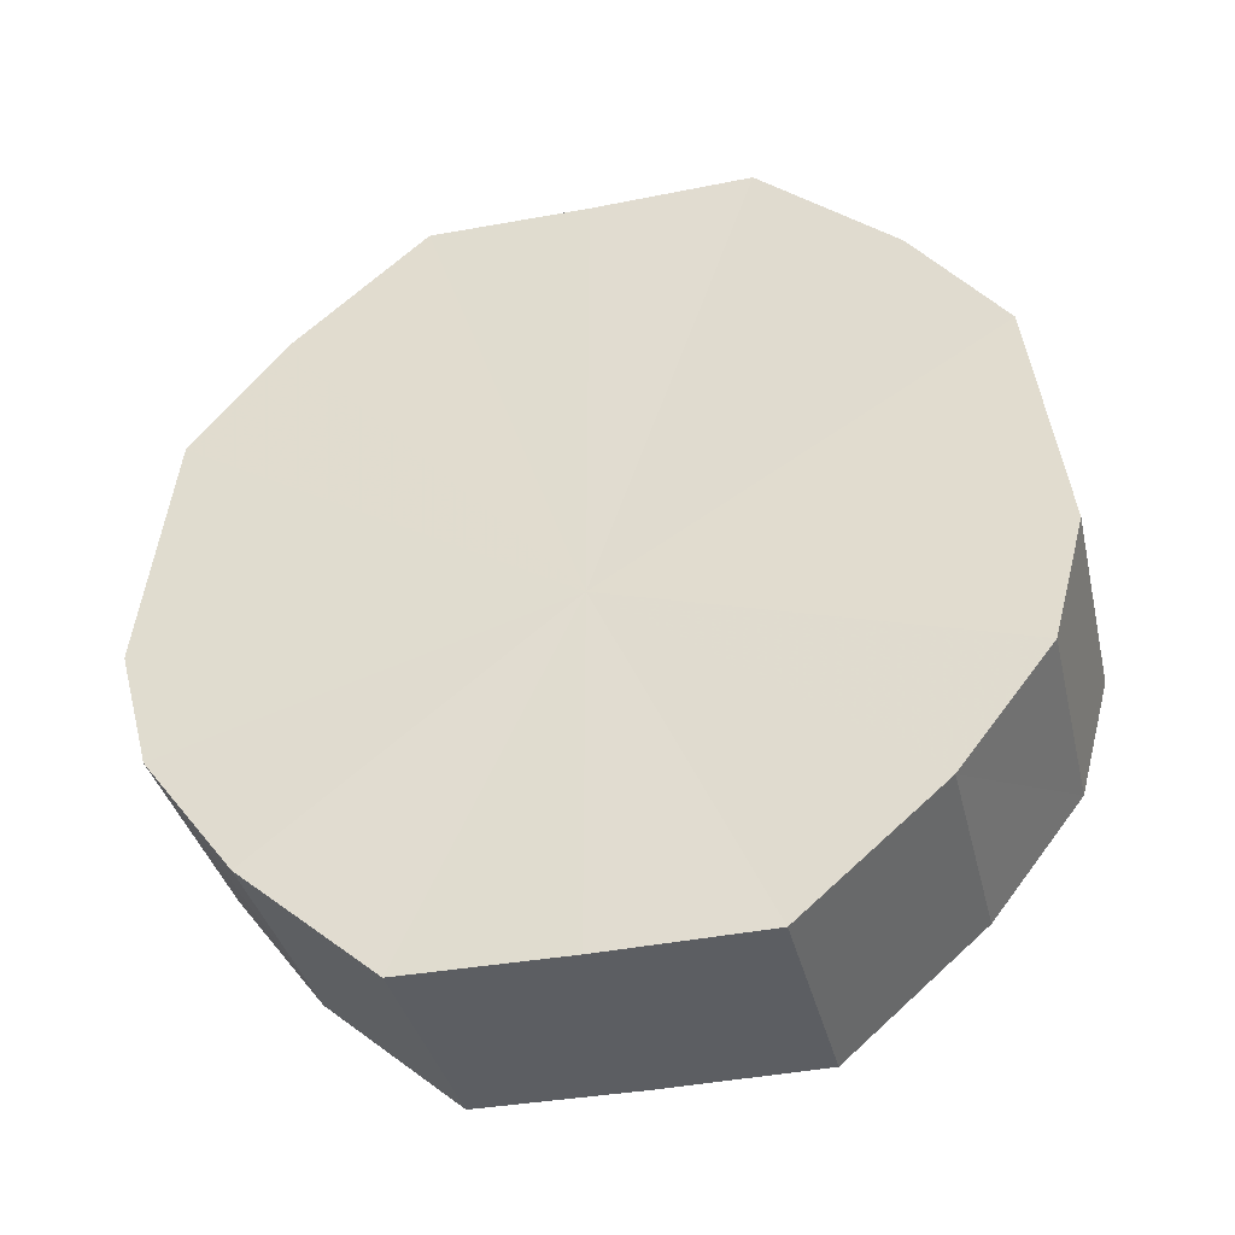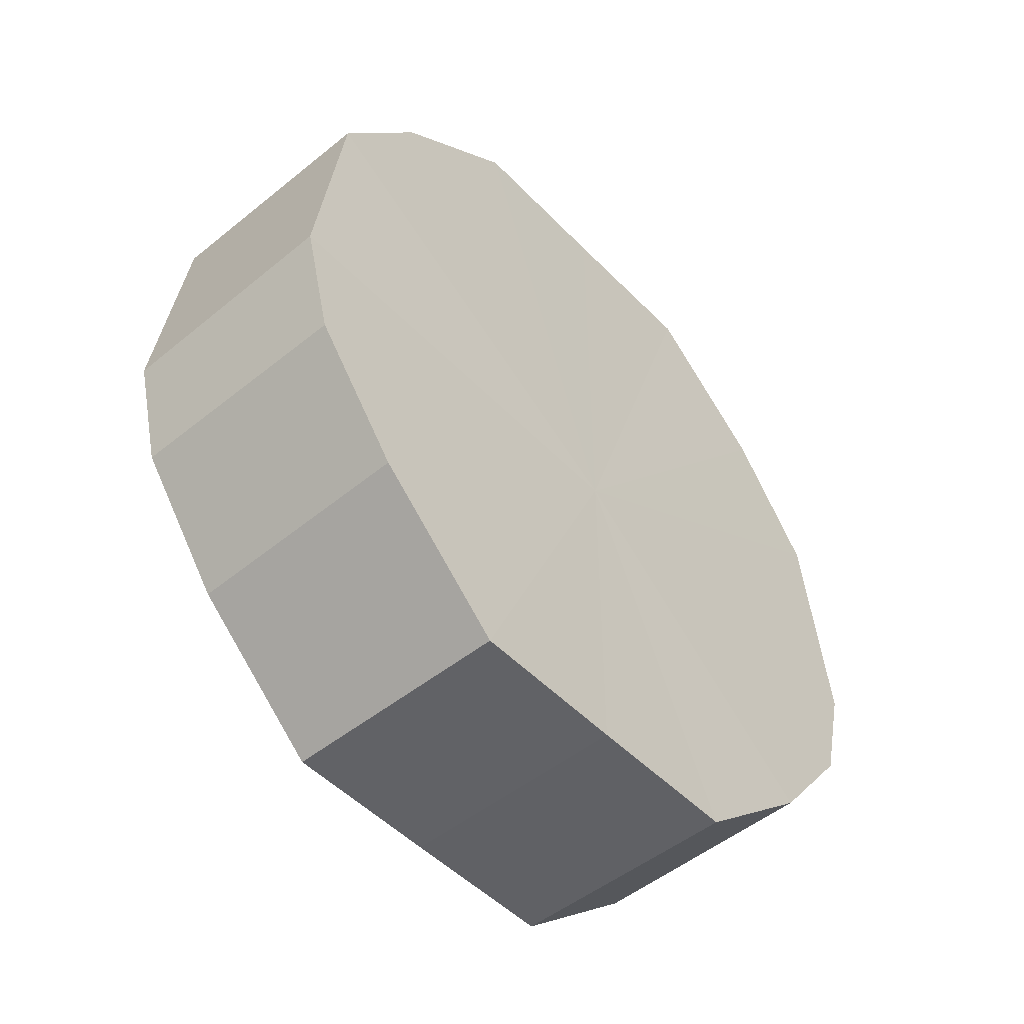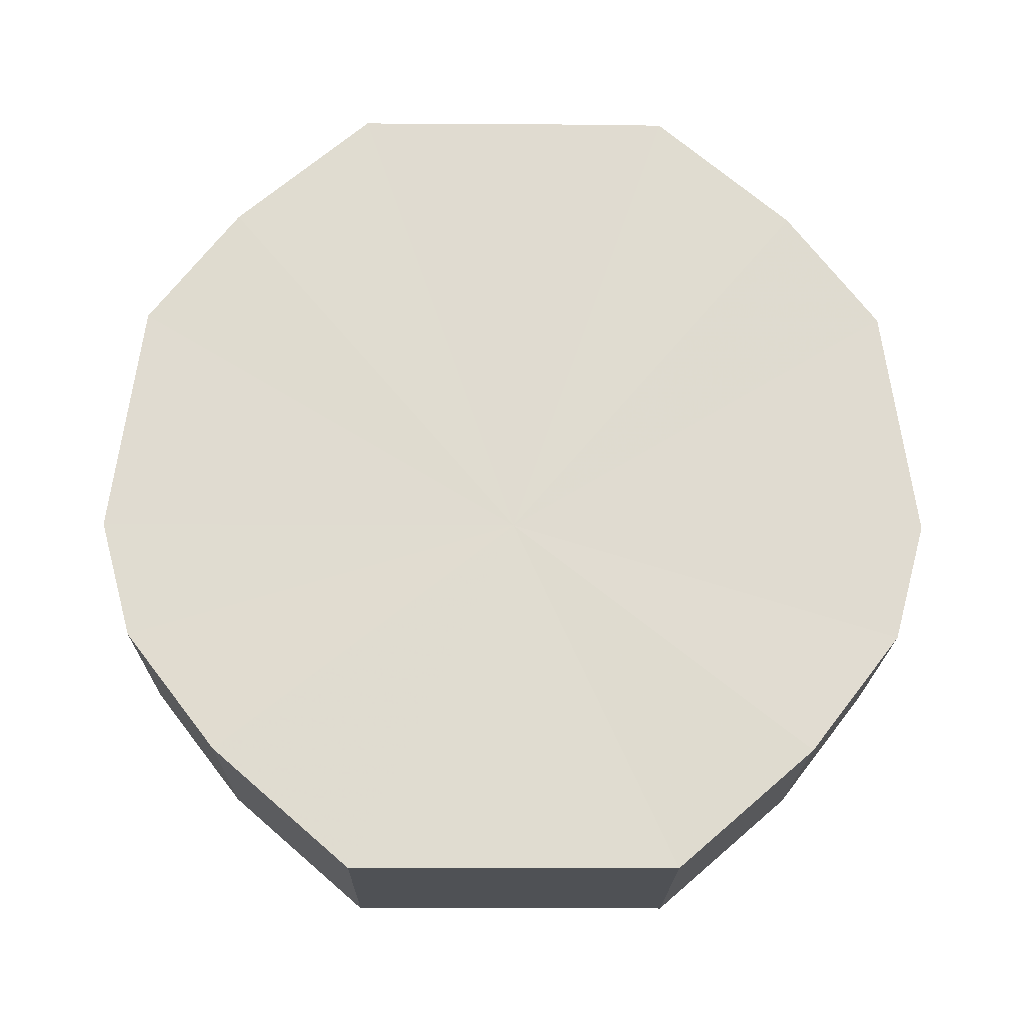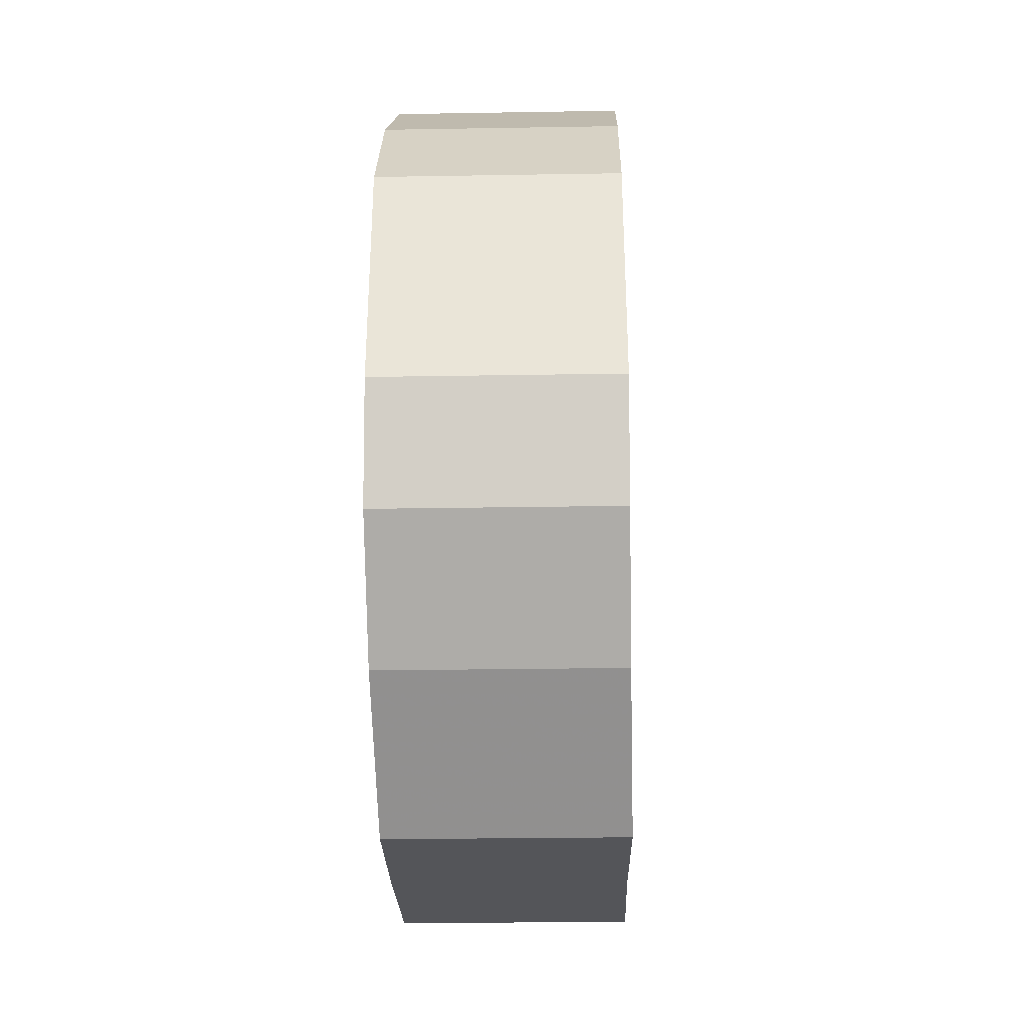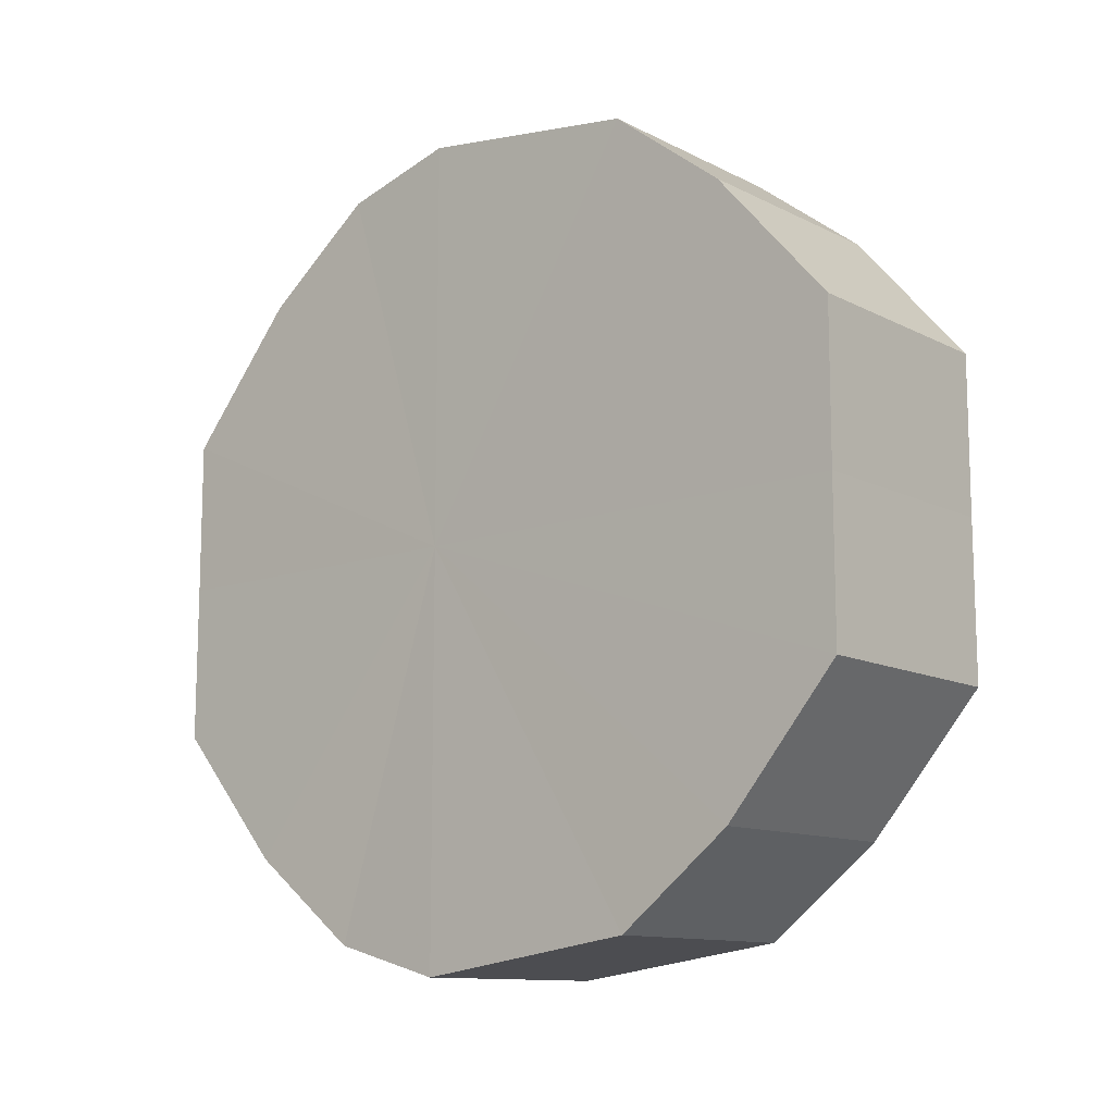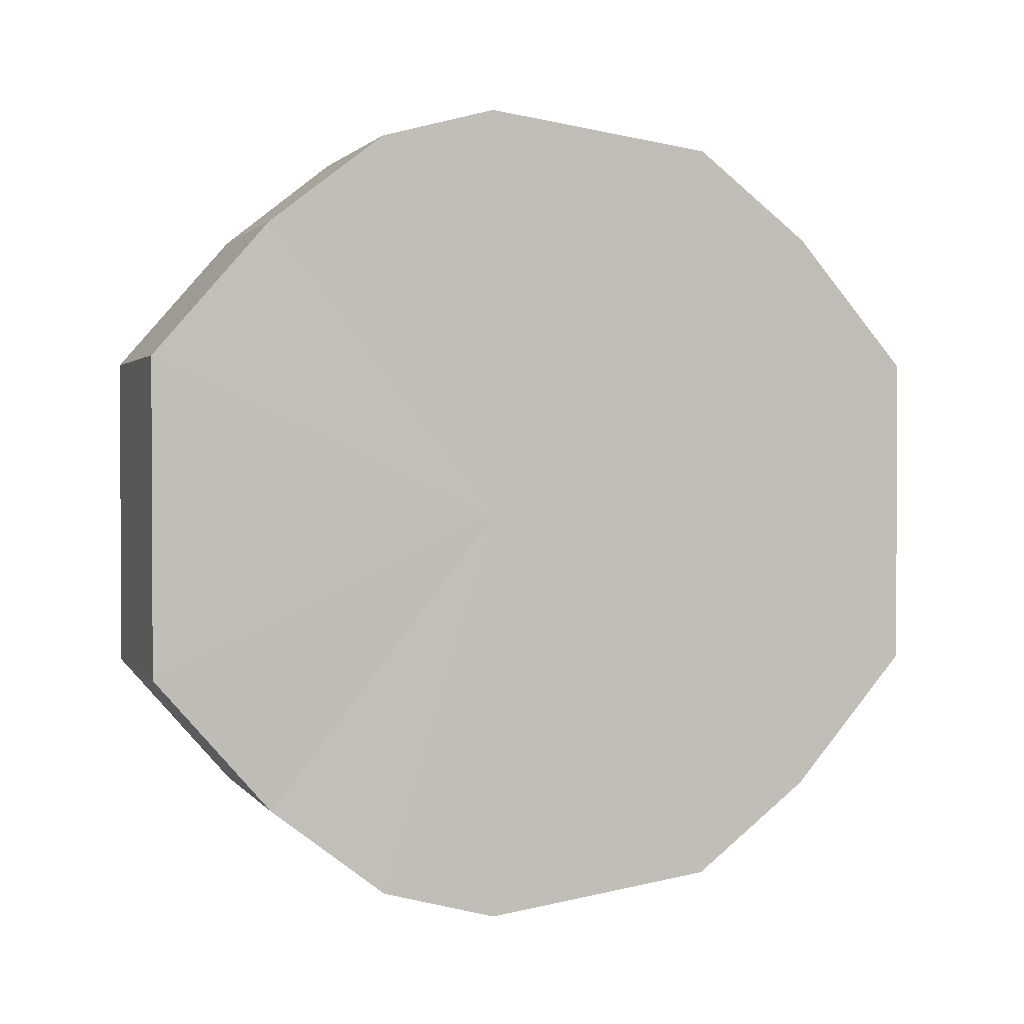
<metadata>
{"format":"obj","ext":"obj","renderer":"f3d","projection":"perspective","resolution":1024,"background":"white","views":[{"elev":-37.5,"azim":103.4,"up":"+Y"},{"elev":-50.4,"azim":41.8,"up":"+Y"},{"elev":-19.9,"azim":-90.8,"up":"+Y"},{"elev":-24.9,"azim":-178.4,"up":"+Y"},{"elev":-12.0,"azim":130.4,"up":"+Z"},{"elev":1.5,"azim":71.3,"up":"+Z"}]}
</metadata>
<code>
o 14868
v 2229 1868 9.872
v 2229 1868 9.885
v 2229 1868 9.872
v 2229 1868 9.897
v 2229 1868 9.885
v 2229 1868 9.858
v 2229 1868 9.858
v 2229 1868 9.905
v 2229 1868 9.897
v 2229 1868 9.846
v 2229 1868 9.846
v 2229 1868 9.907
v 2229 1868 9.905
v 2229 1868 9.839
v 2229 1868 9.839
v 2229 1868 9.905
v 2229 1868 9.907
v 2229 1868 9.836
v 2229 1868 9.836
v 2229 1868 9.897
v 2229 1868 9.905
v 2229 1868 9.839
v 2229 1868 9.839
v 2229 1868 9.885
v 2229 1868 9.897
v 2229 1868 9.846
v 2229 1868 9.846
v 2229 1868 9.872
v 2229 1868 9.885
v 2229 1868 9.858
v 2229 1868 9.858
v 2229 1868 9.872
v 2229 1868 9.872
v 2229 1868 9.885
v 2229 1868 9.885
v 2229 1868 9.897
v 2229 1868 9.897
v 2229 1868 9.858
v 2229 1868 9.872
v 2229 1868 9.846
v 2229 1868 9.858
v 2229 1868 9.905
v 2229 1868 9.905
v 2229 1868 9.839
v 2229 1868 9.846
v 2229 1868 9.836
v 2229 1868 9.839
v 2229 1868 9.907
v 2229 1868 9.907
v 2229 1868 9.839
v 2229 1868 9.836
v 2229 1868 9.846
v 2229 1868 9.839
v 2229 1868 9.905
v 2229 1868 9.905
v 2229 1868 9.858
v 2229 1868 9.846
v 2229 1868 9.872
v 2229 1868 9.858
v 2229 1868 9.897
v 2229 1868 9.897
v 2229 1868 9.885
v 2229 1868 9.872
v 2229 1868 9.885
v 2229 1868 9.872
v 2229 1868 9.885
v 2229 1868 9.872
v 2229 1868 9.897
v 2229 1868 9.858
v 2229 1868 9.905
v 2229 1868 9.846
v 2229 1868 9.907
v 2229 1868 9.839
v 2229 1868 9.905
v 2229 1868 9.836
v 2229 1868 9.897
v 2229 1868 9.839
v 2229 1868 9.885
v 2229 1868 9.846
v 2229 1868 9.872
v 2229 1868 9.858
v 2229 1868 9.872
v 2229 1868 9.872
v 2229 1868 9.885
v 2229 1868 9.858
v 2229 1868 9.897
v 2229 1868 9.846
v 2229 1868 9.905
v 2229 1868 9.839
v 2229 1868 9.907
v 2229 1868 9.836
v 2229 1868 9.905
v 2229 1868 9.839
v 2229 1868 9.897
v 2229 1868 9.846
v 2229 1868 9.885
v 2229 1868 9.858
v 2229 1868 9.872
f 1 2 3
f 2 4 5
f 6 1 7
f 4 8 9
f 10 6 11
f 8 12 13
f 14 10 15
f 12 16 17
f 18 14 19
f 16 20 21
f 22 18 23
f 20 24 25
f 26 22 27
f 24 28 29
f 30 26 31
f 28 30 32
f 33 34 35
f 35 36 37
f 38 39 33
f 40 41 38
f 37 42 43
f 44 45 40
f 46 47 44
f 43 48 49
f 50 51 46
f 52 53 50
f 49 54 55
f 56 57 52
f 58 59 56
f 55 60 61
f 62 63 58
f 61 64 62
f 65 66 67
f 65 68 66
f 65 67 69
f 65 70 68
f 65 69 71
f 65 72 70
f 65 71 73
f 65 74 72
f 65 73 75
f 65 76 74
f 65 75 77
f 65 78 76
f 65 77 79
f 65 80 78
f 65 79 81
f 65 81 80
f 82 83 84
f 82 85 83
f 82 84 86
f 82 87 85
f 82 86 88
f 82 89 87
f 82 88 90
f 82 91 89
f 82 90 92
f 82 93 91
f 82 92 94
f 82 95 93
f 82 94 96
f 82 97 95
f 82 96 98
f 82 98 97

</code>
